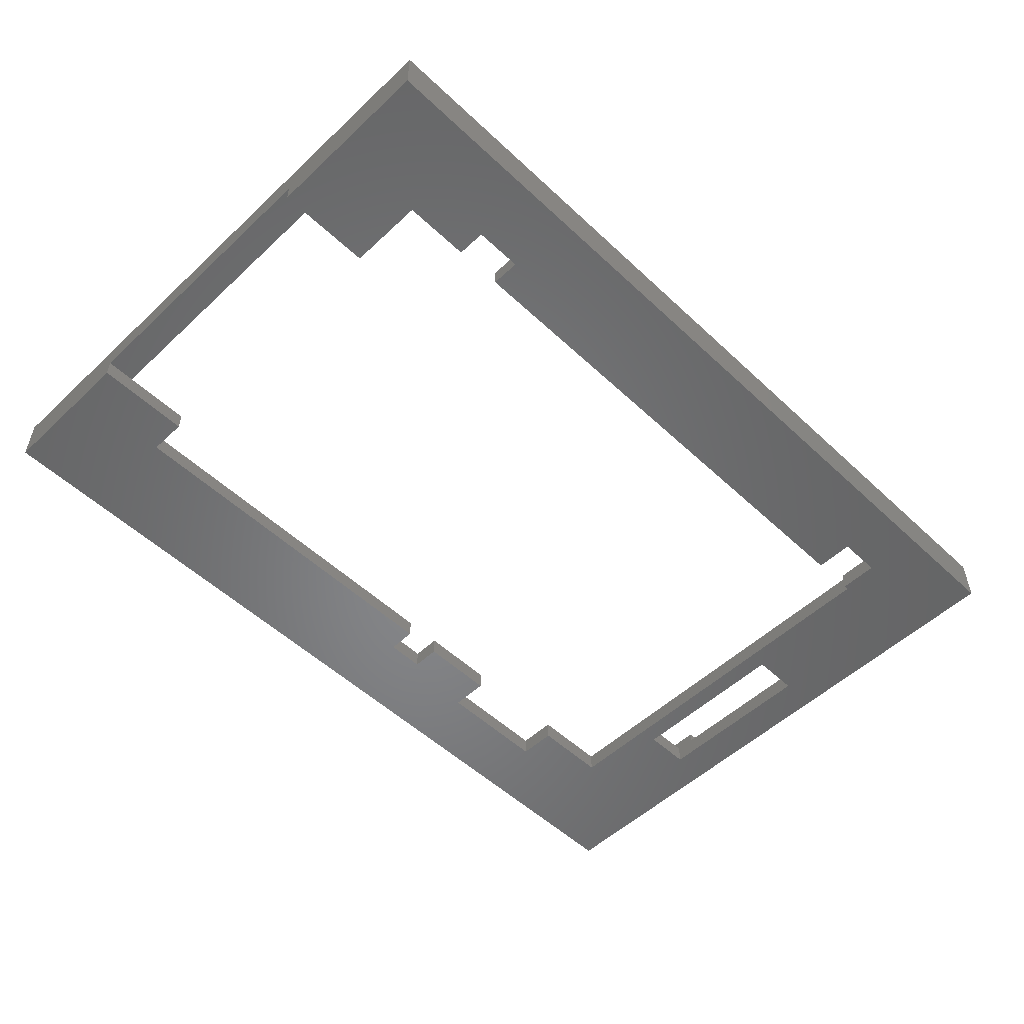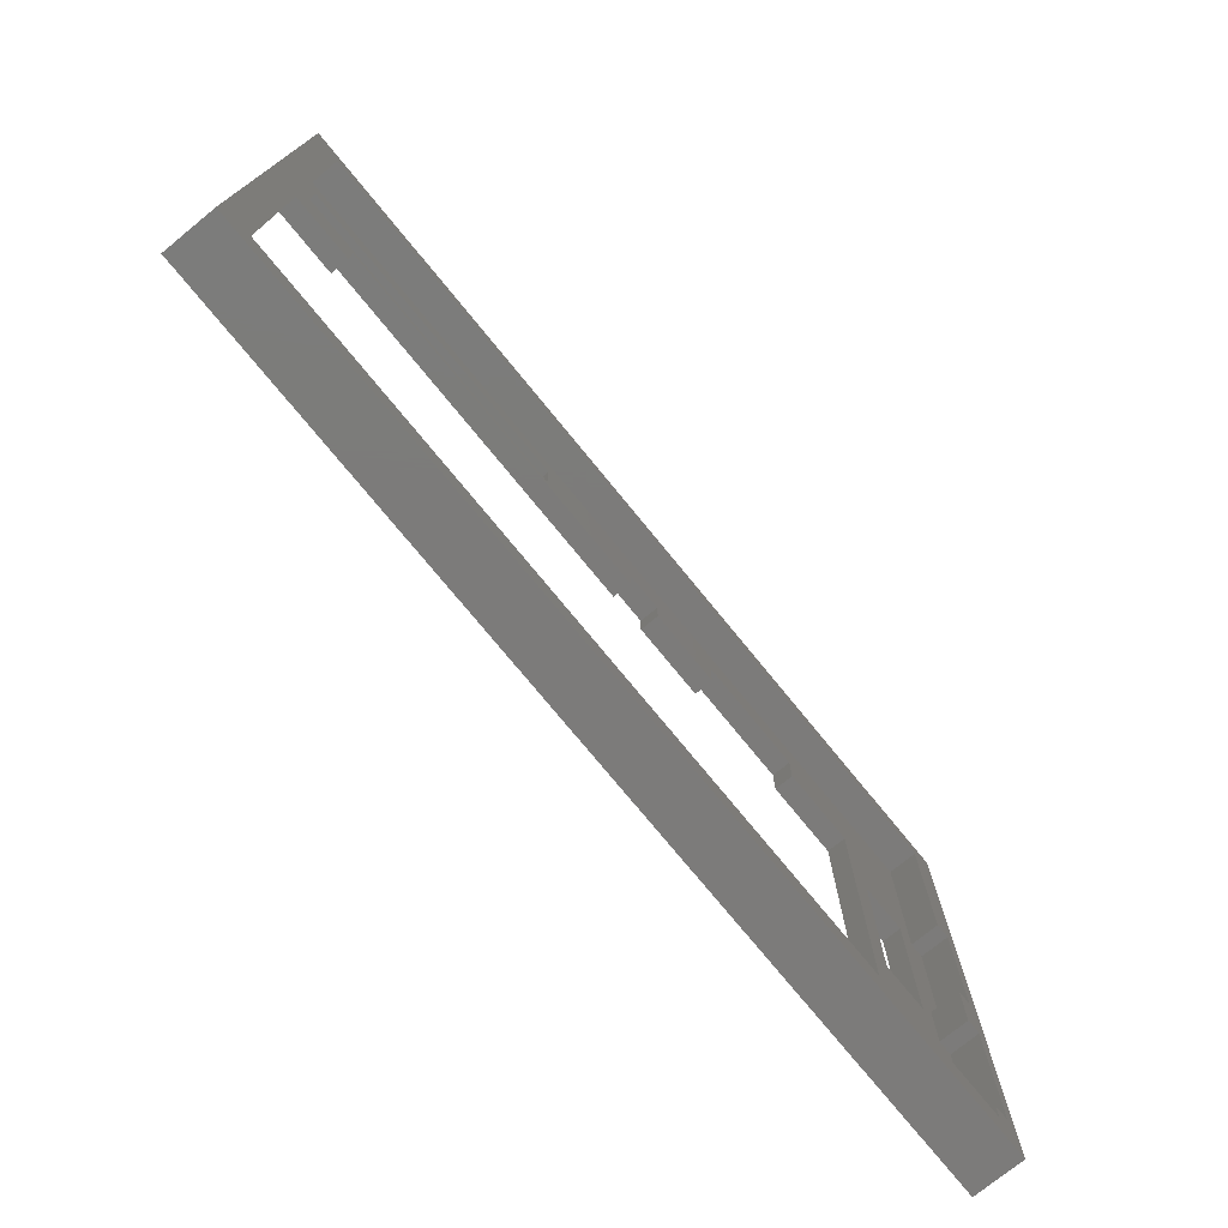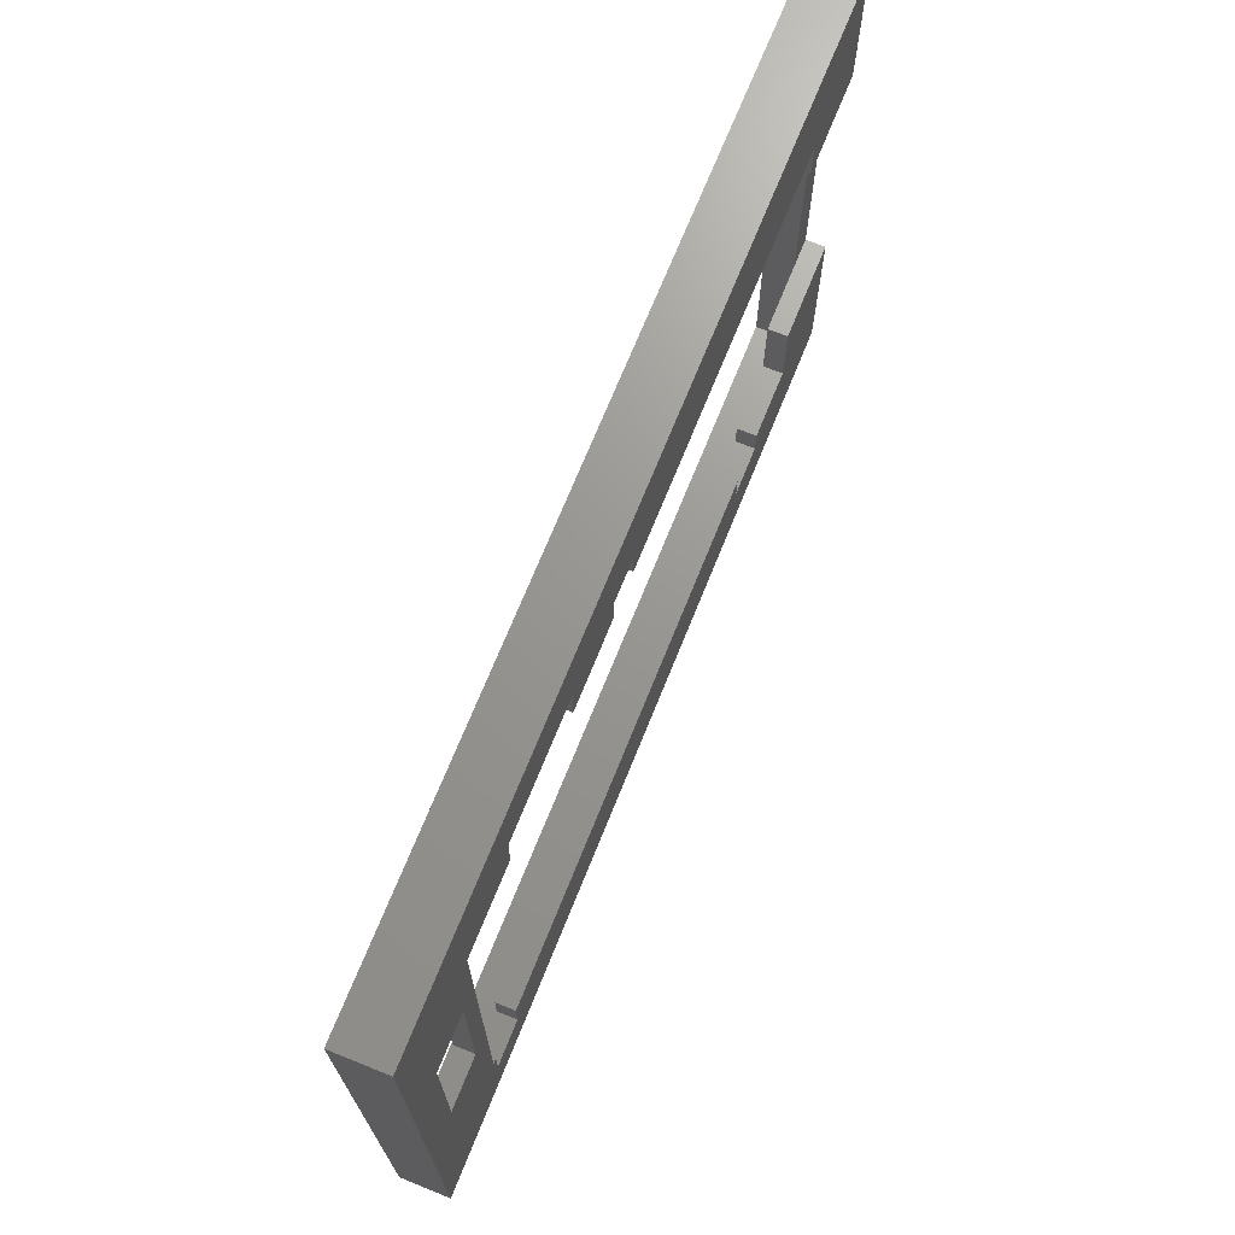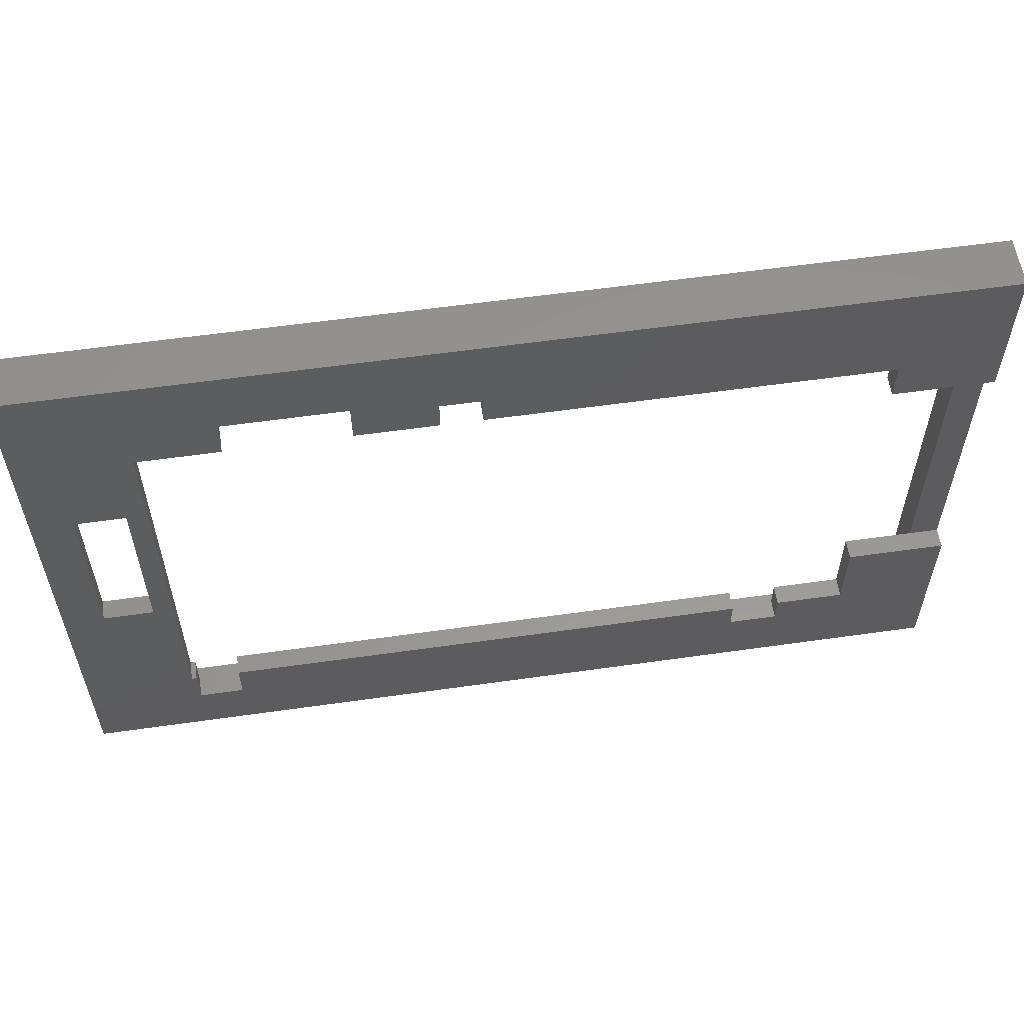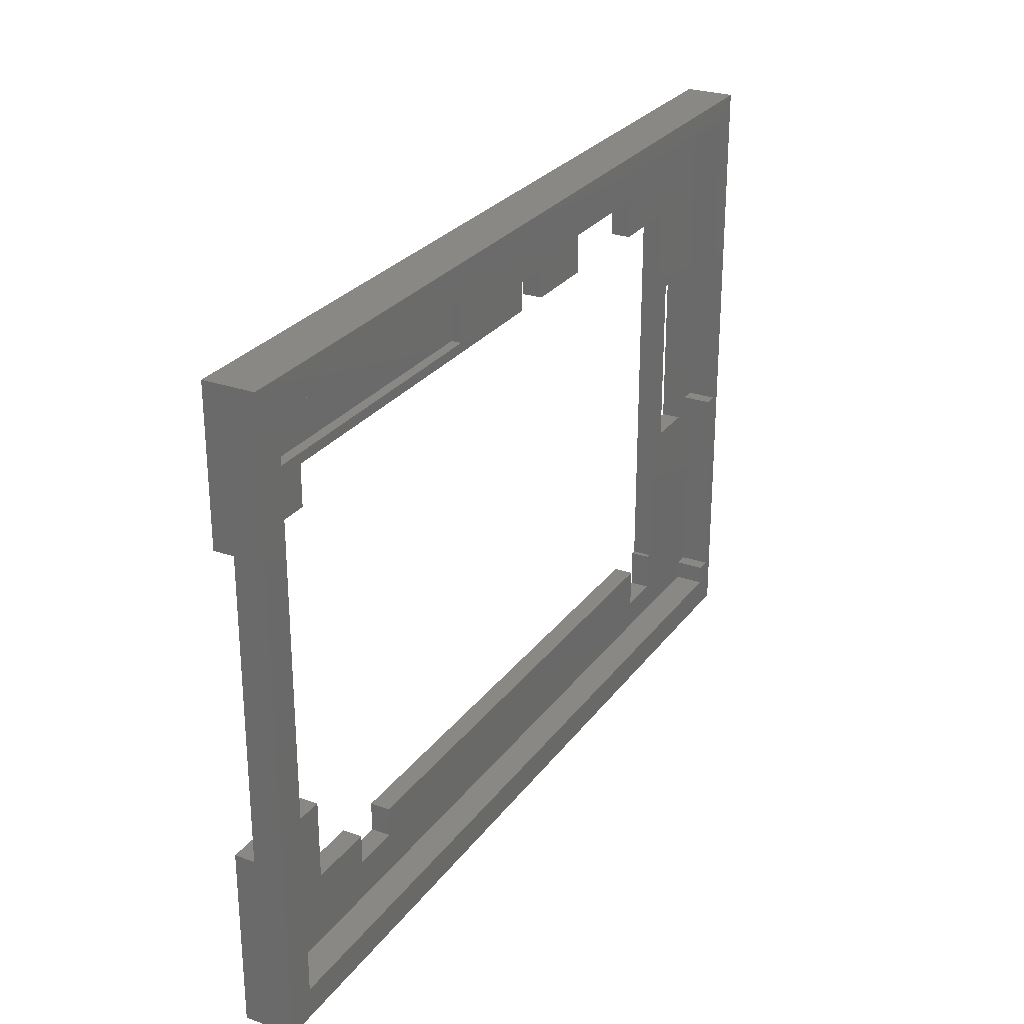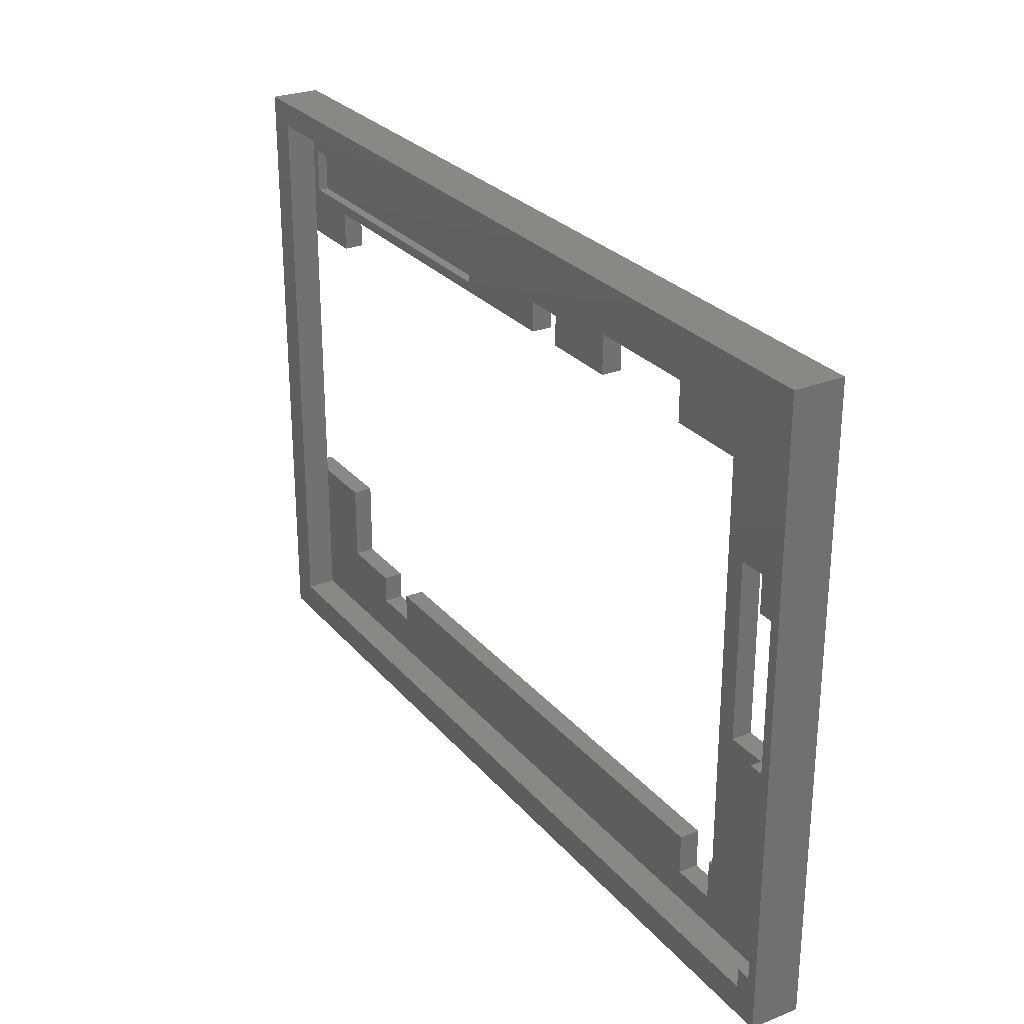
<metadata>
{"format":"stl","ext":"stl","renderer":"f3d","projection":"perspective","resolution":1024,"background":"white","views":[{"elev":-53.1,"azim":-45.0,"up":"+Z"},{"elev":-74.9,"azim":-50.8,"up":"+Y"},{"elev":70.2,"azim":111.9,"up":"+Y"},{"elev":57.9,"azim":171.6,"up":"+Y"},{"elev":27.0,"azim":-61.6,"up":"+Y"},{"elev":27.3,"azim":58.8,"up":"+Y"}]}
</metadata>
<code>
# stl→obj: 98 verts, 200 faces
v 0 0 0
v 0 0 5
v 0 18 0
v 0 18 2
v 0 63 5
v 0 48 0
v 0 63 0
v 0 48 2
v 92 0 0
v 92 0 5
v 10 10 0
v 17 7 0
v 17 10 0
v 22 10 0
v 22 7 0
v 76 10 0
v 76 6 0
v 80.5 10 0
v 80.5 6 0
v 53 52 0
v 61 56 0
v 61 52 0
v 81 10 0
v 88 25 0
v 83 25 0
v 10 52 0
v 49 55 0
v 49 52 0
v 81 52 0
v 73 52 0
v 73 56 0
v 92 63 0
v 53 55 0
v 10 48 0
v 83 43 0
v 88 43 0
v 10 18 0
v 10 18 2
v 3 18 2
v 3 48 2
v 10 48 2
v 92 63 5
v 3 3 5
v 3 60.5 5
v 89.5 60.5 5
v 89.5 21 5
v 91 21 5
v 89.5 27 5
v 91 27 5
v 91 42 5
v 91 5 5
v 89.5 42 5
v 89.5 5 5
v 89.5 3 5
v 10 52 2
v 49 52 2
v 49 55 2
v 53 55 2
v 53 52 2
v 61 52 2
v 61 56 2
v 73 56 2
v 73 52 2
v 81 52 2
v 81 10 2
v 80.5 10 2
v 80.5 6 2
v 76 6 2
v 76 10 2
v 22 10 2
v 22 7 2
v 17 7 2
v 17 10 2
v 10 10 2
v 83 43 2
v 83 25 2
v 88 43 2
v 88 25 2
v 3 3 2
v 89.5 3 2
v 89.5 5 2
v 91 5 2
v 91 42 2
v 89.5 27 2
v 91 27 2
v 37 53 2
v 4 53 2
v 89.5 60.5 2
v 89.5 42 2
v 91 21 2
v 4 57.5 2
v 37 57.5 2
v 3 60.5 2
v 89.5 21 2
v 4 57.5 1
v 4 53 1
v 37 53 1
v 37 57.5 1
f 1 2 3
f 4 2 5
f 6 5 7
f 8 5 6
f 3 2 4
f 4 5 8
f 2 1 9
f 10 2 9
f 1 3 11
f 12 11 13
f 1 11 12
f 1 12 9
f 14 9 15
f 12 15 9
f 16 17 14
f 17 9 14
f 18 9 19
f 9 17 19
f 20 21 22
f 18 23 9
f 24 9 25
f 26 27 28
f 29 30 31
f 24 32 9
f 21 20 33
f 21 7 31
f 33 27 21
f 27 26 21
f 6 26 34
f 25 29 35
f 26 6 7
f 26 7 21
f 31 7 32
f 31 32 29
f 29 32 35
f 23 29 25
f 23 25 9
f 36 32 24
f 35 32 36
f 11 3 37
f 38 37 39
f 39 37 4
f 4 37 3
f 40 39 8
f 8 39 4
f 34 41 40
f 6 34 8
f 8 34 40
f 7 5 32
f 32 5 42
f 43 2 10
f 5 2 43
f 5 43 44
f 42 5 45
f 46 47 48
f 49 47 10
f 42 50 10
f 42 45 50
f 50 49 10
f 47 51 10
f 49 48 47
f 52 50 45
f 51 53 10
f 53 54 10
f 54 43 10
f 44 45 5
f 10 9 32
f 42 10 32
f 26 55 41
f 34 26 41
f 28 56 55
f 26 28 55
f 27 57 56
f 28 27 56
f 33 58 57
f 27 33 57
f 58 33 59
f 59 33 20
f 22 60 59
f 20 22 59
f 21 61 60
f 22 21 60
f 31 62 61
f 21 31 61
f 62 31 63
f 63 31 30
f 29 64 63
f 30 29 63
f 64 29 65
f 65 29 23
f 65 23 66
f 66 23 18
f 66 18 67
f 67 18 19
f 67 19 68
f 68 19 17
f 16 69 68
f 17 16 68
f 69 16 70
f 70 16 14
f 70 14 71
f 71 14 15
f 71 15 72
f 72 15 12
f 13 73 72
f 12 13 72
f 73 13 74
f 74 13 11
f 37 38 74
f 11 37 74
f 35 75 76
f 25 35 76
f 36 77 75
f 35 36 75
f 77 36 78
f 78 36 24
f 78 24 76
f 76 24 25
f 71 79 80
f 72 73 79
f 69 70 68
f 66 81 82
f 66 67 81
f 74 38 39
f 83 84 85
f 60 61 59
f 56 57 86
f 77 78 84
f 87 40 55
f 58 59 61
f 55 56 86
f 61 62 88
f 57 58 88
f 62 63 88
f 88 64 89
f 88 63 64
f 90 65 82
f 91 92 93
f 65 66 82
f 81 67 80
f 67 68 80
f 68 70 80
f 77 84 89
f 70 71 80
f 72 79 71
f 74 79 73
f 86 87 55
f 39 79 74
f 93 40 87
f 92 57 88
f 93 87 91
f 93 92 88
f 92 86 57
f 58 61 88
f 78 76 94
f 64 77 89
f 84 78 94
f 64 75 77
f 41 55 40
f 89 84 83
f 64 76 75
f 94 65 90
f 76 65 94
f 64 65 76
f 40 93 44
f 39 40 44
f 43 39 44
f 79 39 43
f 54 80 43
f 43 80 79
f 53 81 54
f 54 81 80
f 51 82 53
f 53 82 81
f 47 90 51
f 51 90 82
f 90 47 46
f 94 90 46
f 48 84 46
f 46 84 94
f 49 85 48
f 48 85 84
f 50 83 49
f 49 83 85
f 83 50 52
f 89 83 52
f 45 88 52
f 52 88 89
f 88 45 44
f 93 88 44
f 95 91 87
f 96 95 87
f 86 97 87
f 87 97 96
f 92 98 86
f 86 98 97
f 98 92 91
f 95 98 91
f 97 98 95
f 96 97 95

</code>
